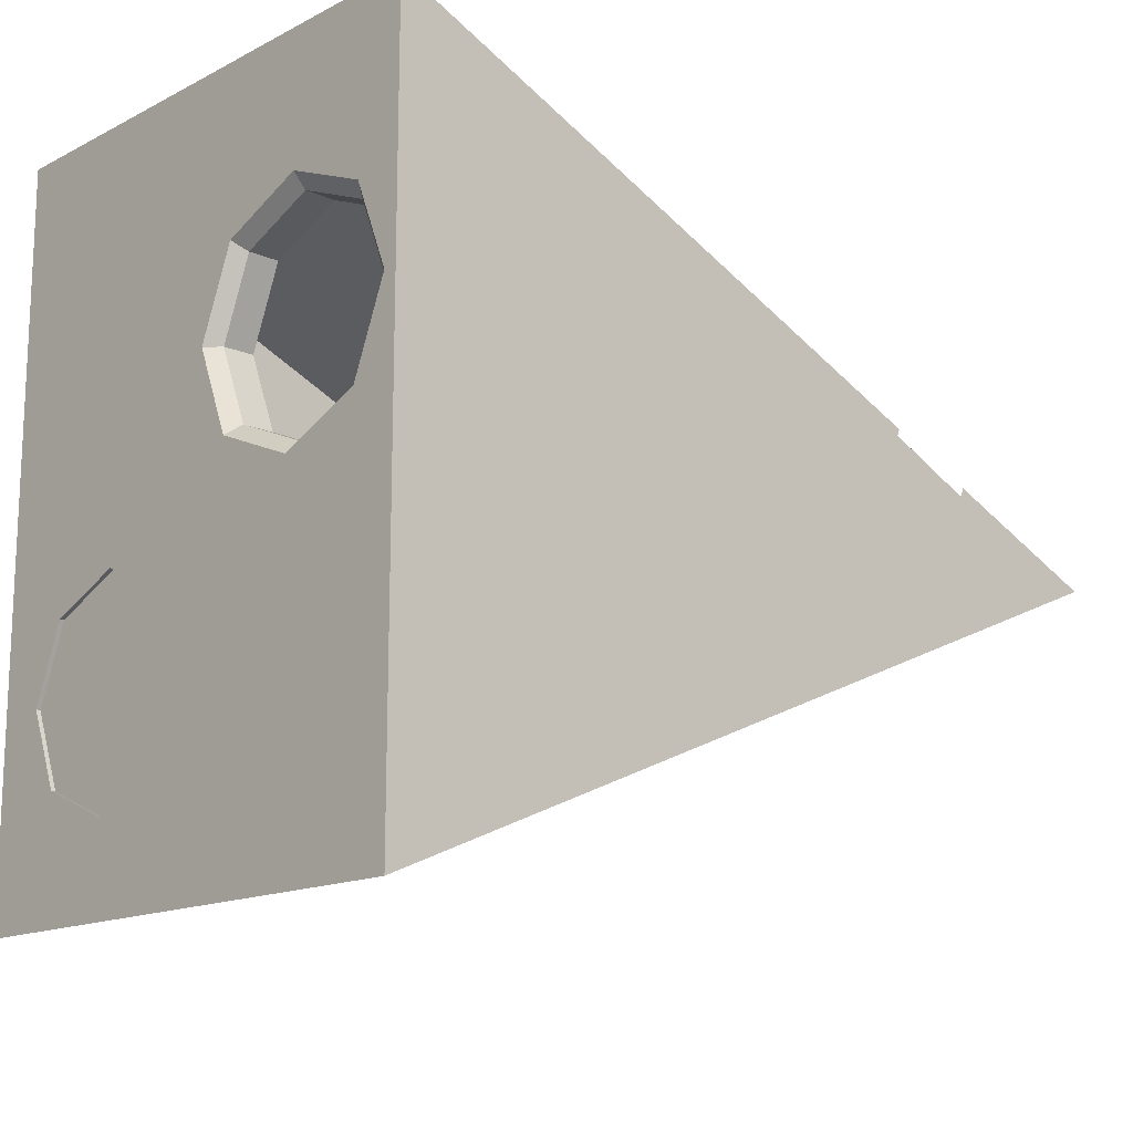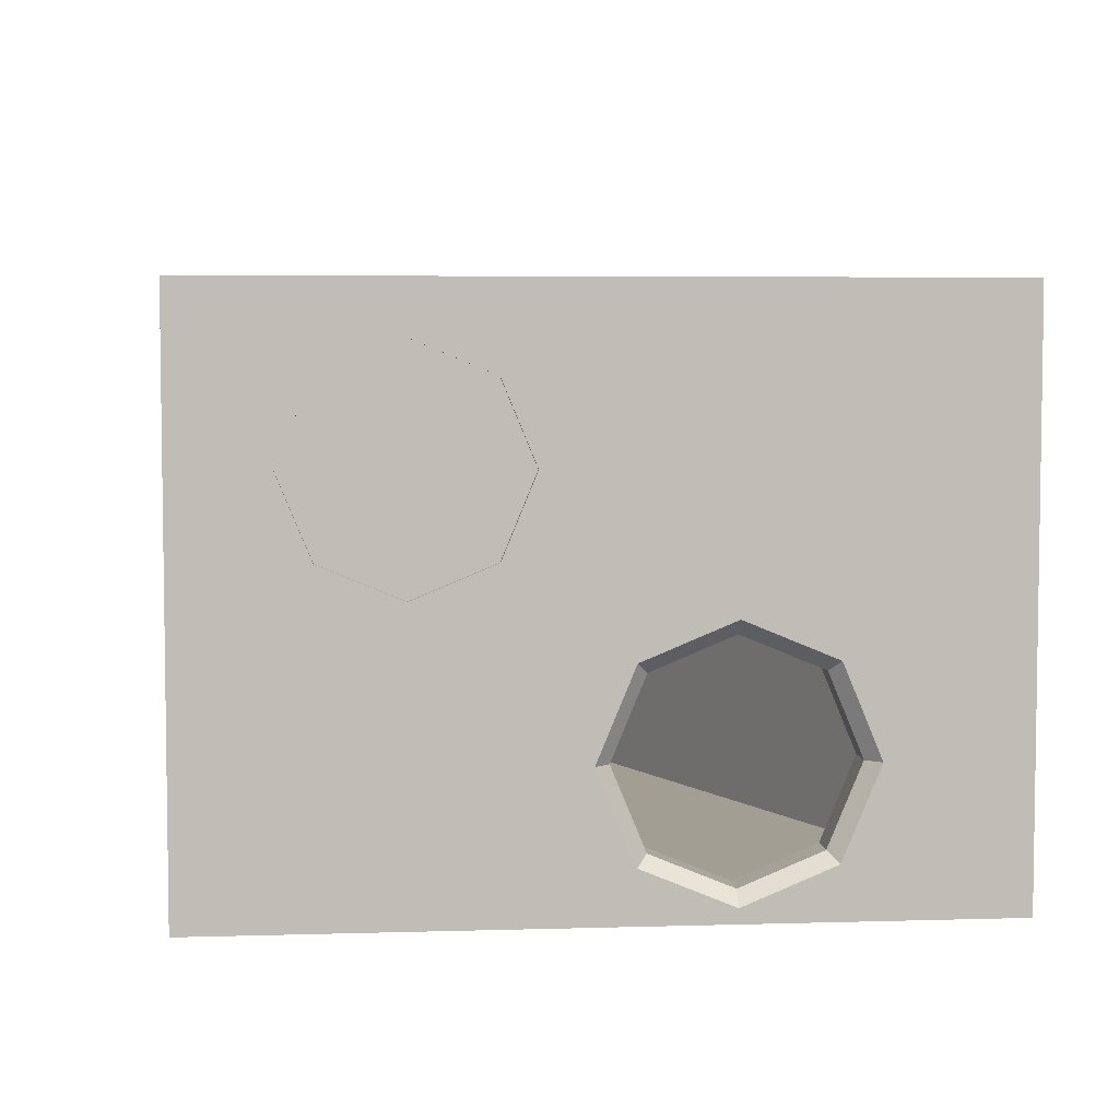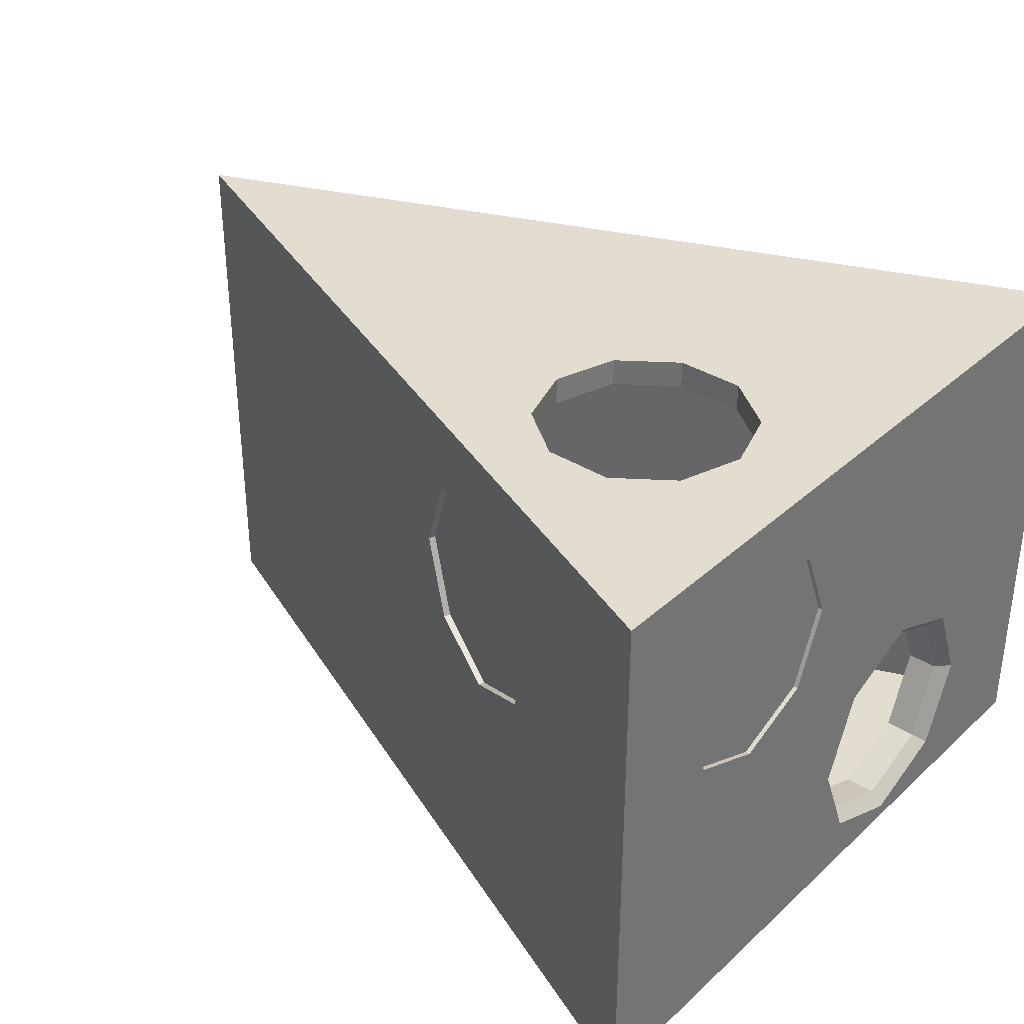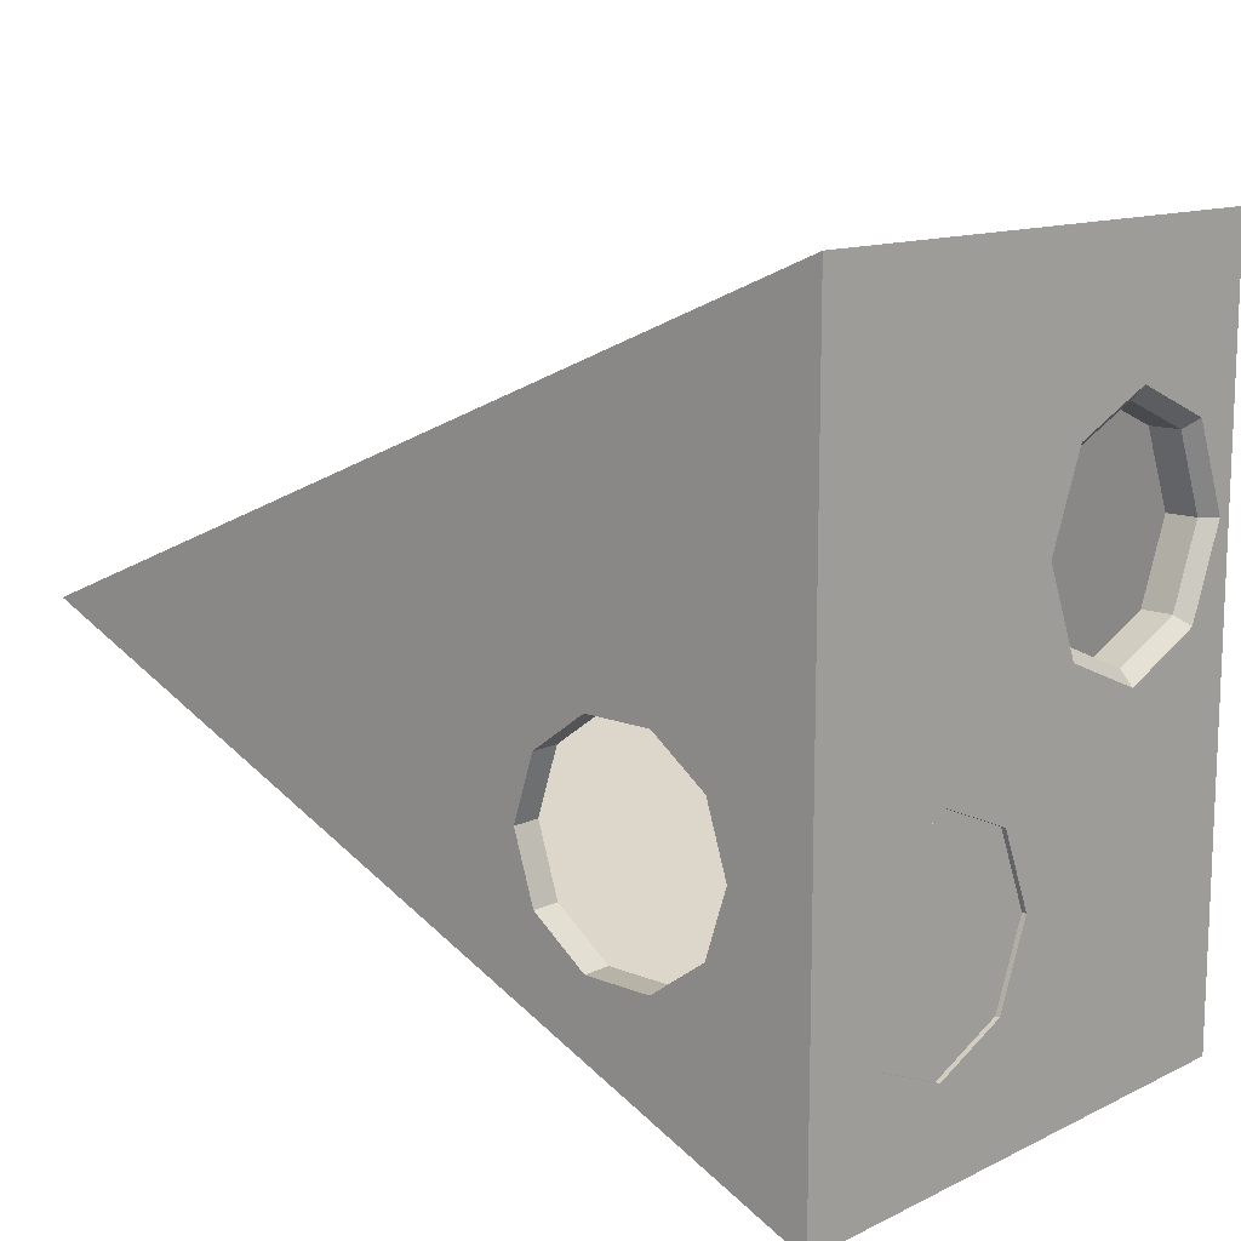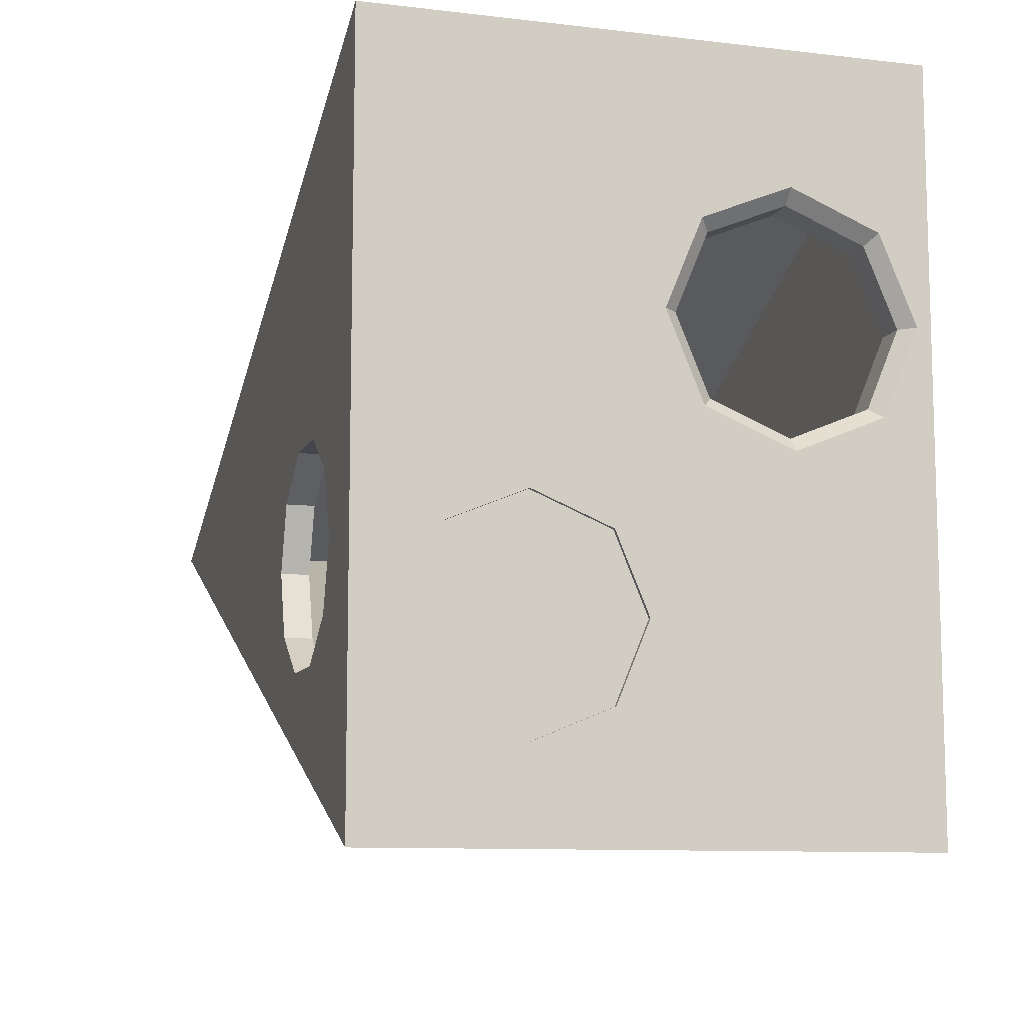
<metadata>
{"format":"obj","ext":"obj","renderer":"f3d","projection":"perspective","resolution":1024,"background":"white","views":[{"elev":-14.9,"azim":-43.0,"up":"+Z"},{"elev":5.1,"azim":-95.4,"up":"+Y"},{"elev":35.0,"azim":-140.0,"up":"+Y"},{"elev":12.7,"azim":-137.3,"up":"+Z"},{"elev":-10.0,"azim":-106.6,"up":"+Z"}]}
</metadata>
<code>
g polySurface3
v -2.6 0.25 -3.023
v 4.6 0.25 0
v -2.6 0.25 3.023
v 2.348 0.1029 1.114
v 2.577 0 1.017
v -3 0 3.358
v 2.077 0.81 1.227
v -0.5374 2.828 2.325
v -0.258 3.531 2.207
v -1.193 2.545 2.6
v -1.842 2.848 2.872
v -2.102 3.559 2.982
v -0.5189 4.242 2.317
v -3 5 3.358
v -1.823 4.262 2.864
v -1.167 4.545 2.589
v 2.348 1.517 1.114
v 5 5 0
v 3 1.81 0.8397
v 3.652 1.517 0.5659
v 5 0 0
v 3.922 0.81 0.4525
v 3.652 0.1029 0.5659
v 3.423 0 0.6621
v -2.6 4.75 -3.023
v 4.6 4.75 0
v 4.6 0.25 0
v -2.6 0.25 -3.023
v -2.6 0.25 3.023
v 4.6 0.25 0
v 4.6 4.75 0
v -2.6 4.75 3.023
v -3 0 -3.358
v 5 0 0
v 5 5 0
v 0.08736 2.837 -2.062
v 0.3574 3.544 -1.949
v 0.08736 4.251 -2.062
v -0.5646 4.544 -2.336
v -0.5646 2.544 -2.336
v -1.217 2.837 -2.61
v -1.487 3.544 -2.723
v -3 5 -3.358
v -1.217 4.251 -2.61
v 3.423 0 0.6621
v 5 0 0
v 3.385 0 0.5785
v -3 0 -3.358
v -3 0 3.358
v 2.967 0 0.7673
v 2.549 0 0.9562
v 2.577 0 1.017
v -3 2.837 -0.8275
v -3 1.255 -0.1056
v -3 2.544 -1.535
v -3 2.837 -2.242
v -3 2.053 0.2247
v -3 2.383 1.022
v -3 5 3.358
v -3 2.053 1.819
v -3 3.544 -0.5346
v -3 4.251 -0.8275
v -3 0.458 0.2247
v -3 1.254 2.15
v -3 4.544 -1.535
v -3 0 3.358
v -3 0.458 1.819
v -3 0.1277 1.022
v -3 5 -3.358
v -3 0 -3.358
v -3 4.251 -2.242
v -3 3.544 -2.535
v -2.6 1.255 2.022
v -2.6 0.5483 1.729
v -2.6 0.25 3.023
v -2.6 0.2554 1.022
v -2.6 4.75 3.023
v -2.6 1.963 1.729
v -2.6 2.255 1.022
v -2.6 0.25 -3.023
v -2.6 0.5483 0.315
v -2.6 1.255 0.02206
v -2.6 4.75 -3.023
v -2.6 1.963 0.315
v -2.6 4.75 3.023
v -2.08 4.75 -0.3058
v -2.271 4.75 -0.8936
v -1.58 4.75 0.05751
v -0.9624 4.75 0.05751
v -2.6 4.75 -3.023
v 4.6 4.75 0
v -2.08 4.75 -1.481
v -1.58 4.75 -1.845
v -0.9624 4.75 -1.845
v -0.4624 4.75 -0.3058
v -0.4624 4.75 -1.481
v -0.2715 4.75 -0.8936
v -2.08 5 -0.3058
v -1.58 5 0.05751
v -3 5 3.358
v -2.271 5 -0.8936
v -0.9624 5 0.05751
v -3 5 -3.358
v 5 5 0
v -2.08 5 -1.481
v -1.58 5 -1.845
v -0.9624 5 -1.845
v -0.4624 5 -0.3058
v -0.4624 5 -1.481
v -0.2715 5 -0.8936
v -2.6 1.255 2.022
v -2.882 1.255 2.022
v -2.882 0.5483 1.729
v -2.6 0.5483 1.729
v -2.6 1.963 0.315
v -2.882 1.963 0.315
v -2.882 2.255 1.022
v -2.6 2.255 1.022
v -3 1.254 2.15
v -3 0.458 1.819
v -2.882 0.5483 1.729
v -2.882 1.255 2.022
v -3 4.251 -0.8275
v -2.96 4.251 -0.8275
v -2.96 4.544 -1.535
v -3 4.544 -1.535
v -3 3.544 -0.5346
v -2.96 3.544 -0.5346
v -2.96 4.251 -0.8275
v -3 4.251 -0.8275
v 0.08736 2.837 -2.062
v 0.06379 2.837 -2.007
v -0.5865 2.544 -2.285
v -0.5646 2.544 -2.336
v -2.882 1.255 2.022
v -2.882 1.963 1.729
v -3 2.053 1.819
v -3 1.254 2.15
v -2.882 1.963 1.729
v -2.882 2.255 1.022
v -3 2.383 1.022
v -3 2.053 1.819
v -2.6 1.963 1.729
v -2.882 1.963 1.729
v -2.882 1.255 2.022
v -2.6 1.255 2.022
v -2.6 2.255 1.022
v -2.882 2.255 1.022
v -2.882 1.963 1.729
v -2.6 1.963 1.729
v -1.217 4.251 -2.61
v -1.237 4.251 -2.562
v -0.5865 4.544 -2.285
v -0.5646 4.544 -2.336
v -2.08 4.75 -1.481
v -2.08 5 -1.481
v -1.58 5 -1.845
v -1.58 4.75 -1.845
v 0.3574 3.544 -1.949
v 0.3332 3.544 -1.892
v 0.06379 2.837 -2.007
v 0.08736 2.837 -2.062
v -2.271 4.75 -0.8936
v -2.271 5 -0.8936
v -2.08 5 -1.481
v -2.08 4.75 -1.481
v -1.58 4.75 -1.845
v -1.58 5 -1.845
v -0.9624 5 -1.845
v -0.9624 4.75 -1.845
v -0.5646 4.544 -2.336
v -0.5865 4.544 -2.285
v 0.06379 4.251 -2.007
v 0.08736 4.251 -2.062
v -2.08 4.75 -0.3058
v -2.08 5 -0.3058
v -2.271 5 -0.8936
v -2.271 4.75 -0.8936
v 0.08736 4.251 -2.062
v 0.06379 4.251 -2.007
v 0.3332 3.544 -1.892
v 0.3574 3.544 -1.949
v -0.9624 4.75 -1.845
v -0.9624 5 -1.845
v -0.4624 5 -1.481
v -0.4624 4.75 -1.481
v -1.58 4.75 0.05751
v -1.58 5 0.05751
v -2.08 5 -0.3058
v -2.08 4.75 -0.3058
v -0.4624 4.75 -1.481
v -0.4624 5 -1.481
v -0.2715 5 -0.8936
v -0.2715 4.75 -0.8936
v 2.348 0.1029 1.114
v 2.323 0.1029 1.058
v 2.549 0 0.9562
v 2.577 0 1.017
v -0.9624 4.75 0.05751
v -0.9624 5 0.05751
v -1.58 5 0.05751
v -1.58 4.75 0.05751
v 2.077 0.81 1.227
v 2.056 0.81 1.179
v 2.323 0.1029 1.058
v 2.348 0.1029 1.114
v -1.842 2.848 2.872
v -1.868 2.848 2.813
v -1.227 2.545 2.525
v -1.193 2.545 2.6
v -0.2715 4.75 -0.8936
v -0.2715 5 -0.8936
v -0.4624 5 -0.3058
v -0.4624 4.75 -0.3058
v -0.4624 4.75 -0.3058
v -0.4624 5 -0.3058
v -0.9624 5 0.05751
v -0.9624 4.75 0.05751
v 2.967 0 0.7673
v 3.611 0.1029 0.4762
v 3.385 0 0.5785
v 2.967 0.81 0.7673
v 2.549 0 0.9562
v 3.878 0.81 0.3556
v 2.323 0.1029 1.058
v 3.611 1.517 0.4762
v 2.056 0.81 1.179
v 2.967 1.81 0.7673
v 2.323 1.517 1.058
v -2.102 3.559 2.982
v -2.126 3.559 2.93
v -1.868 2.848 2.813
v -1.842 2.848 2.872
v 3.385 0 0.5785
v 3.611 0.1029 0.4762
v 3.652 0.1029 0.5659
v 3.423 0 0.6621
v -1.193 2.545 2.6
v -1.227 2.545 2.525
v -0.5781 2.828 2.234
v -0.5374 2.828 2.325
v 2.348 1.517 1.114
v 2.323 1.517 1.058
v 2.056 0.81 1.179
v 2.077 0.81 1.227
v 3.652 0.1029 0.5659
v 3.611 0.1029 0.4762
v 3.878 0.81 0.3556
v 3.922 0.81 0.4525
v -1.823 4.262 2.864
v -1.849 4.262 2.806
v -2.126 3.559 2.93
v -2.102 3.559 2.982
v -0.5374 2.828 2.325
v -0.5781 2.828 2.234
v -0.3015 3.531 2.111
v -0.258 3.531 2.207
v 3 1.81 0.8397
v 2.967 1.81 0.7673
v 2.323 1.517 1.058
v 2.348 1.517 1.114
v 3.922 0.81 0.4525
v 3.878 0.81 0.3556
v 3.611 1.517 0.4762
v 3.652 1.517 0.5659
v -1.167 4.545 2.589
v -1.2 4.545 2.515
v -1.849 4.262 2.806
v -1.823 4.262 2.864
v 3.652 1.517 0.5659
v 3.611 1.517 0.4762
v 2.967 1.81 0.7673
v 3 1.81 0.8397
v -0.258 3.531 2.207
v -0.3015 3.531 2.111
v -0.5591 4.242 2.227
v -0.5189 4.242 2.317
v -0.5189 4.242 2.317
v -0.5591 4.242 2.227
v -1.2 4.545 2.515
v -1.167 4.545 2.589
v -1.487 3.544 -2.723
v -1.506 3.544 -2.678
v -1.237 4.251 -2.562
v -1.217 4.251 -2.61
v -2.882 2.255 1.022
v -2.882 1.963 0.315
v -3 2.053 0.2247
v -3 2.383 1.022
v -3 4.544 -1.535
v -2.96 4.544 -1.535
v -2.96 4.251 -2.242
v -3 4.251 -2.242
v -3 2.837 -0.8275
v -2.96 2.837 -0.8275
v -2.96 3.544 -0.5346
v -3 3.544 -0.5346
v -0.5646 2.544 -2.336
v -0.5865 2.544 -2.285
v -1.237 2.837 -2.562
v -1.217 2.837 -2.61
v -1.217 2.837 -2.61
v -1.237 2.837 -2.562
v -1.506 3.544 -2.678
v -1.487 3.544 -2.723
v -2.6 0.5483 1.729
v -2.882 0.5483 1.729
v -2.882 0.2554 1.022
v -2.6 0.2554 1.022
v -2.6 1.255 0.02206
v -2.882 1.255 0.02206
v -2.882 1.963 0.315
v -2.6 1.963 0.315
v -3 0.458 1.819
v -3 0.1277 1.022
v -2.882 0.2554 1.022
v -2.882 0.5483 1.729
v -2.882 1.963 0.315
v -2.882 1.255 0.02206
v -3 1.255 -0.1056
v -3 2.053 0.2247
v -3 4.251 -2.242
v -2.96 4.251 -2.242
v -2.96 3.544 -2.535
v -3 3.544 -2.535
v -3 2.544 -1.535
v -2.96 2.544 -1.535
v -2.96 2.837 -0.8275
v -3 2.837 -0.8275
v -2.6 0.2554 1.022
v -2.882 0.2554 1.022
v -2.882 0.5483 0.315
v -2.6 0.5483 0.315
v -2.6 0.5483 0.315
v -2.882 0.5483 0.315
v -2.882 1.255 0.02206
v -2.6 1.255 0.02206
v -3 0.1277 1.022
v -3 0.458 0.2247
v -2.882 0.5483 0.315
v -2.882 0.2554 1.022
v -2.882 1.255 0.02206
v -2.882 0.5483 0.315
v -3 0.458 0.2247
v -3 1.255 -0.1056
v -3 2.837 -2.242
v -2.96 2.837 -2.242
v -2.96 2.544 -1.535
v -3 2.544 -1.535
v -3 3.544 -2.535
v -2.96 3.544 -2.535
v -2.96 2.837 -2.242
v -3 2.837 -2.242
v -2.96 4.544 -1.535
v -2.96 4.251 -0.8275
v -2.96 3.544 -1.535
v -2.96 4.251 -2.242
v -2.96 3.544 -0.5346
v -2.96 3.544 -2.535
v -2.96 2.837 -0.8275
v -2.96 2.837 -2.242
v -2.96 2.544 -1.535
v -1.237 2.837 -2.562
v -0.5865 2.544 -2.285
v -0.5865 3.544 -2.285
v -1.506 3.544 -2.678
v 0.06379 2.837 -2.007
v -1.237 4.251 -2.562
v 0.3332 3.544 -1.892
v -0.5865 4.544 -2.285
v 0.06379 4.251 -2.007
v -0.5591 4.242 2.227
v -0.3015 3.531 2.111
v -1.214 3.545 2.52
v -1.2 4.545 2.515
v -0.5781 2.828 2.234
v -1.849 4.262 2.806
v -1.227 2.545 2.525
v -2.126 3.559 2.93
v -1.868 2.848 2.813
g polySurface3_0
f 3 2 1
f 6 5 4
f 4 7 6
f 7 8 6
f 7 9 8
f 8 10 6
f 6 10 11
f 11 12 6
f 13 9 7
f 12 14 6
f 14 12 15
f 14 15 16
f 13 7 17
f 18 14 16
f 18 16 13
f 17 19 13
f 13 19 20
f 18 13 20
f 20 21 18
f 20 22 21
f 21 22 23
f 23 24 21
f 27 26 25
f 28 27 25
f 31 30 29
f 32 31 29
f 35 34 33
f 33 36 35
f 36 37 35
f 35 37 38
f 35 38 39
f 33 40 36
f 41 40 33
f 33 42 41
f 39 43 35
f 42 33 43
f 43 39 44
f 44 42 43
f 47 46 45
f 48 46 47
f 47 49 48
f 47 50 49
f 50 51 49
f 51 52 49
f 55 54 53
f 54 55 56
f 53 54 57
f 57 58 53
f 59 53 58
f 59 58 60
f 59 61 53
f 59 62 61
f 63 54 56
f 59 60 64
f 59 65 62
f 64 66 59
f 66 64 67
f 66 67 68
f 65 59 69
f 68 70 66
f 70 68 63
f 70 63 56
f 56 69 70
f 71 65 69
f 56 72 69
f 69 72 71
f 75 74 73
f 75 76 74
f 73 77 75
f 77 73 78
f 78 79 77
f 76 75 80
f 80 81 76
f 80 82 81
f 79 83 77
f 82 80 83
f 83 79 84
f 83 84 82
f 87 86 85
f 86 88 85
f 85 88 89
f 85 90 87
f 91 85 89
f 92 87 90
f 90 93 92
f 90 94 93
f 94 90 91
f 91 89 95
f 91 96 94
f 95 97 91
f 91 97 96
f 100 99 98
f 100 98 101
f 102 99 100
f 101 103 100
f 102 100 104
f 103 101 105
f 105 106 103
f 103 106 107
f 107 104 103
f 104 108 102
f 107 109 104
f 110 108 104
f 109 110 104
g polySurface3_1
f 113 112 111
f 114 113 111
f 117 116 115
f 118 117 115
f 121 120 119
f 122 121 119
f 125 124 123
f 126 125 123
f 129 128 127
f 130 129 127
f 133 132 131
f 134 133 131
f 137 136 135
f 138 137 135
f 141 140 139
f 142 141 139
f 145 144 143
f 146 145 143
f 149 148 147
f 150 149 147
f 153 152 151
f 154 153 151
f 157 156 155
f 158 157 155
f 161 160 159
f 162 161 159
f 165 164 163
f 166 165 163
f 169 168 167
f 170 169 167
f 173 172 171
f 174 173 171
f 177 176 175
f 178 177 175
f 181 180 179
f 182 181 179
f 185 184 183
f 186 185 183
f 189 188 187
f 190 189 187
f 193 192 191
f 194 193 191
f 197 196 195
f 198 197 195
f 201 200 199
f 202 201 199
f 205 204 203
f 206 205 203
f 209 208 207
f 210 209 207
f 213 212 211
f 214 213 211
f 217 216 215
f 218 217 215
f 221 220 219
f 220 222 219
f 219 222 223
f 222 220 224
f 222 225 223
f 222 224 226
f 222 227 225
f 222 226 228
f 222 229 227
f 222 228 229
f 232 231 230
f 233 232 230
f 236 235 234
f 237 236 234
f 240 239 238
f 241 240 238
f 244 243 242
f 245 244 242
f 248 247 246
f 249 248 246
f 252 251 250
f 253 252 250
f 256 255 254
f 257 256 254
f 260 259 258
f 261 260 258
f 264 263 262
f 265 264 262
f 268 267 266
f 269 268 266
f 272 271 270
f 273 272 270
f 276 275 274
f 277 276 274
f 280 279 278
f 281 280 278
f 284 283 282
f 285 284 282
f 288 287 286
f 289 288 286
f 292 291 290
f 293 292 290
f 296 295 294
f 297 296 294
f 300 299 298
f 301 300 298
f 304 303 302
f 305 304 302
f 308 307 306
f 309 308 306
f 312 311 310
f 313 312 310
f 316 315 314
f 317 316 314
f 320 319 318
f 321 320 318
f 324 323 322
f 325 324 322
f 328 327 326
f 329 328 326
f 332 331 330
f 333 332 330
f 336 335 334
f 337 336 334
f 340 339 338
f 341 340 338
f 344 343 342
f 345 344 342
f 348 347 346
f 349 348 346
f 352 351 350
f 353 352 350
f 356 355 354
f 356 354 357
f 356 358 355
f 356 357 359
f 356 360 358
f 356 359 361
f 356 362 360
f 356 361 362
f 365 364 363
f 365 363 366
f 365 367 364
f 365 366 368
f 365 369 367
f 365 368 370
f 365 371 369
f 365 370 371
f 374 373 372
f 374 372 375
f 374 376 373
f 374 375 377
f 374 378 376
f 374 377 379
f 374 380 378
f 374 379 380

</code>
